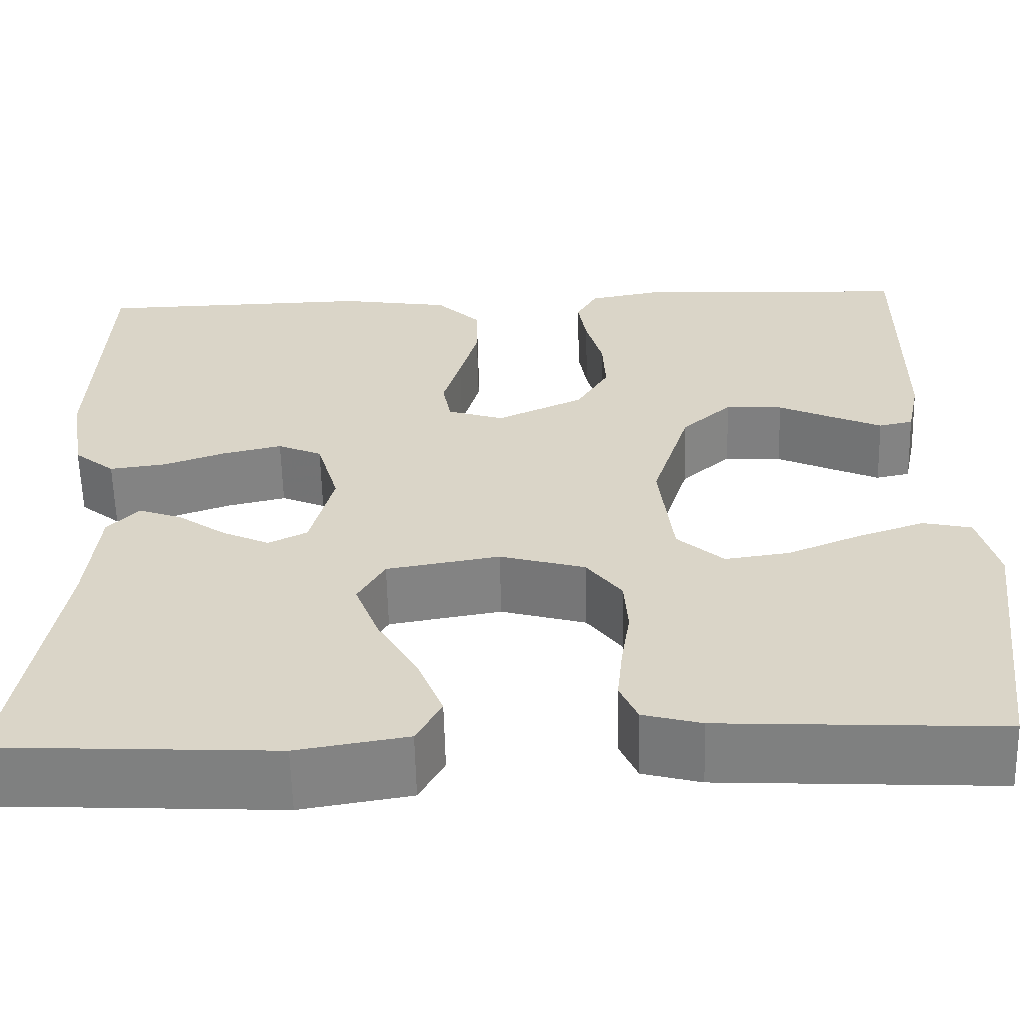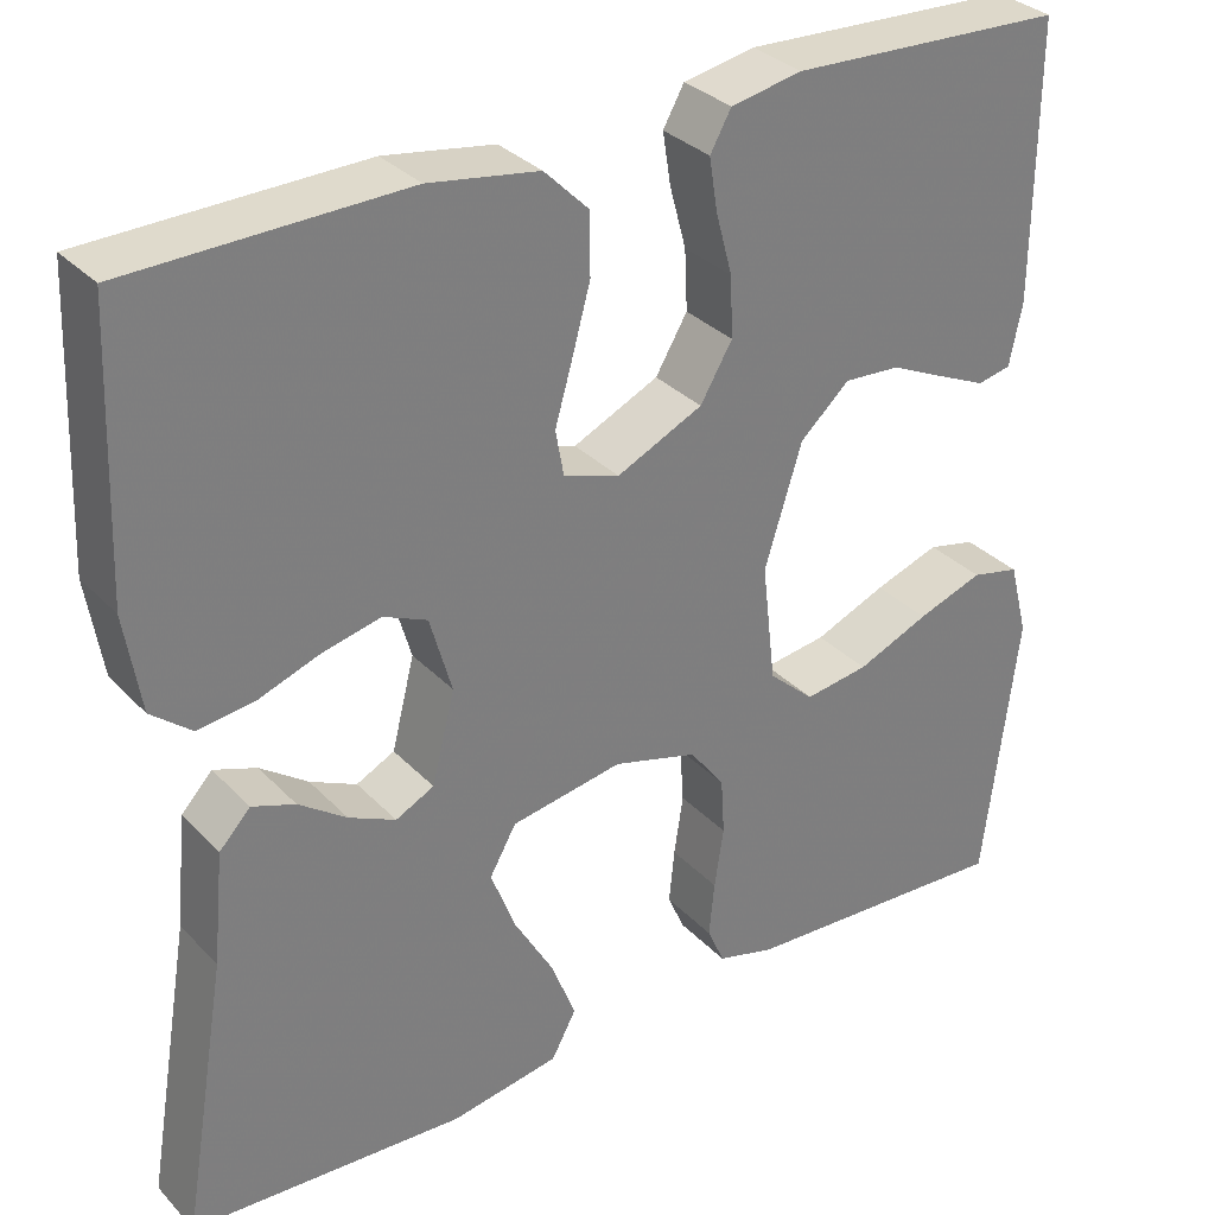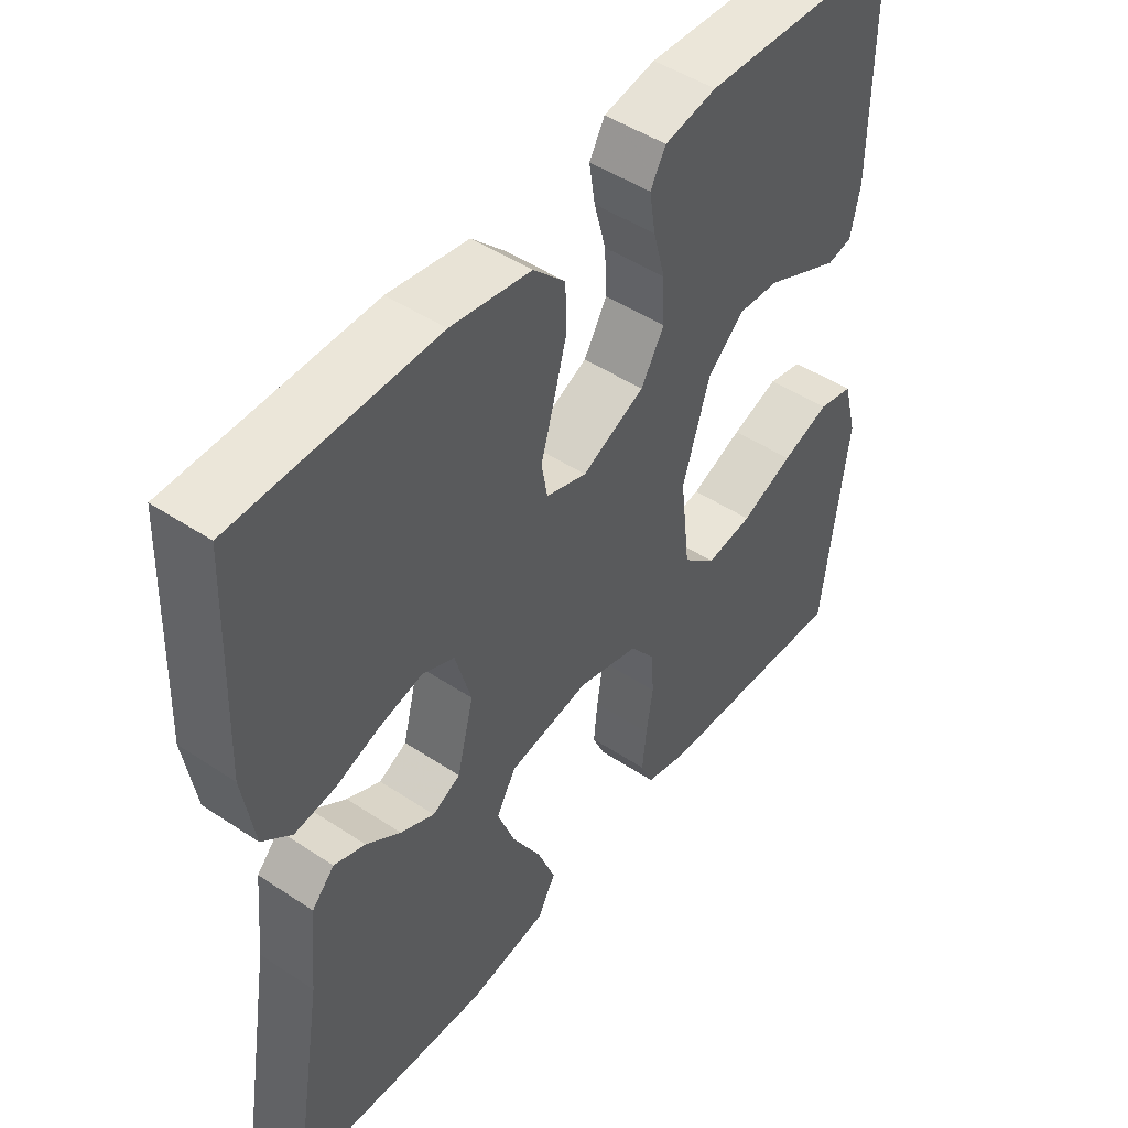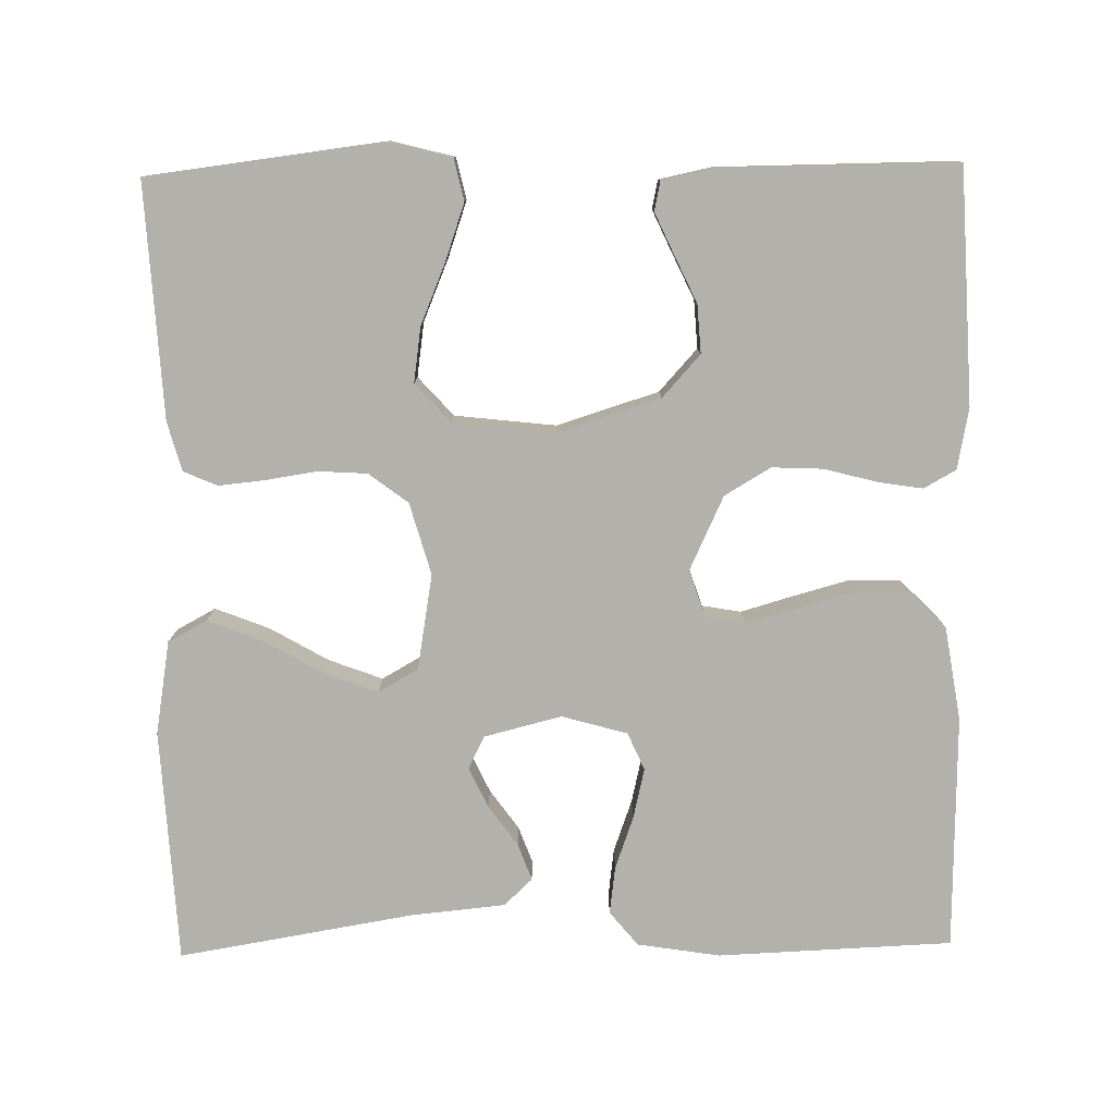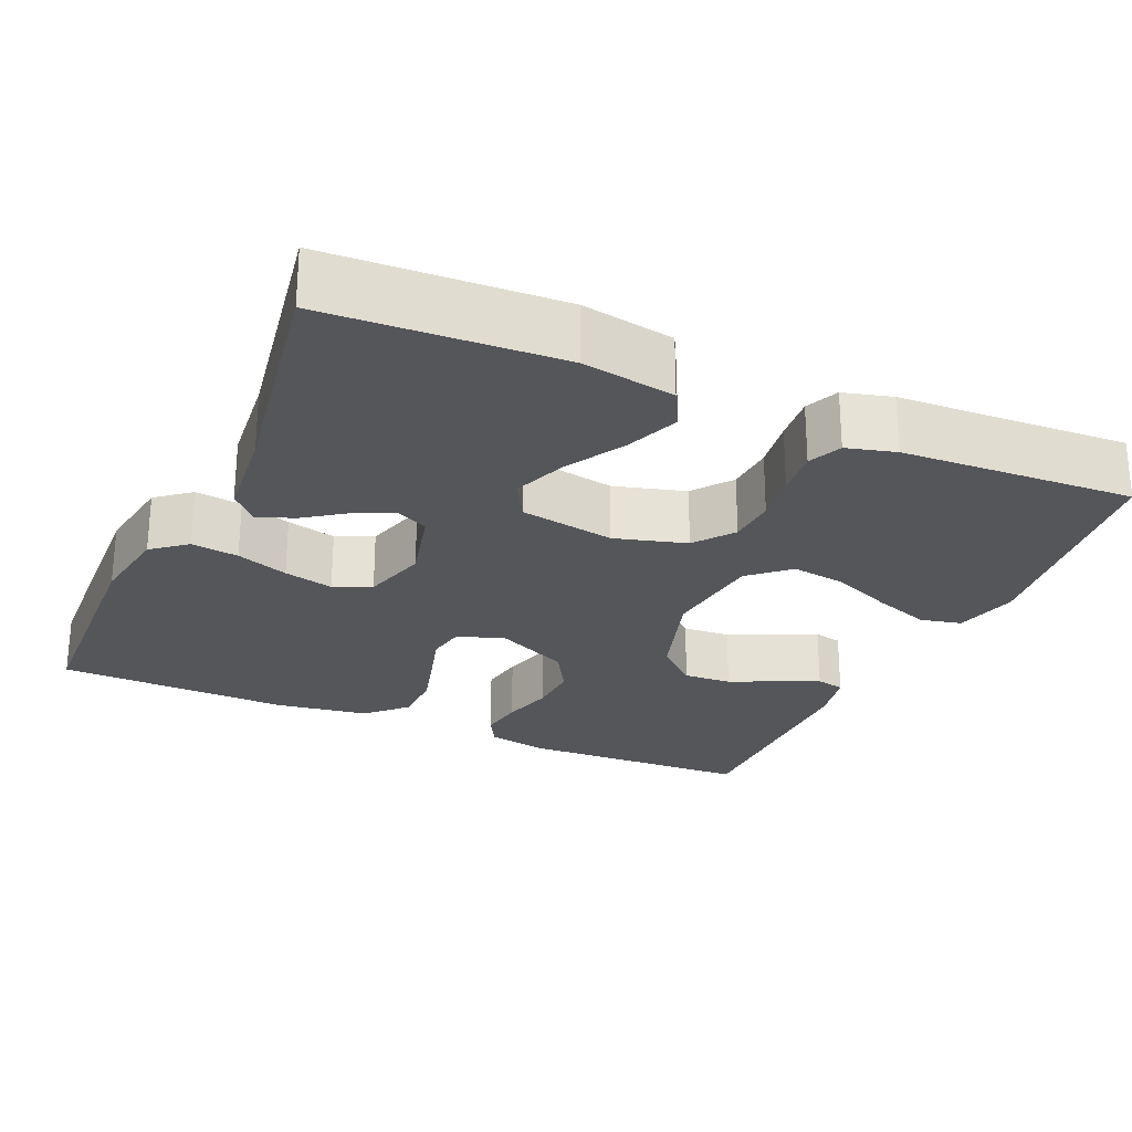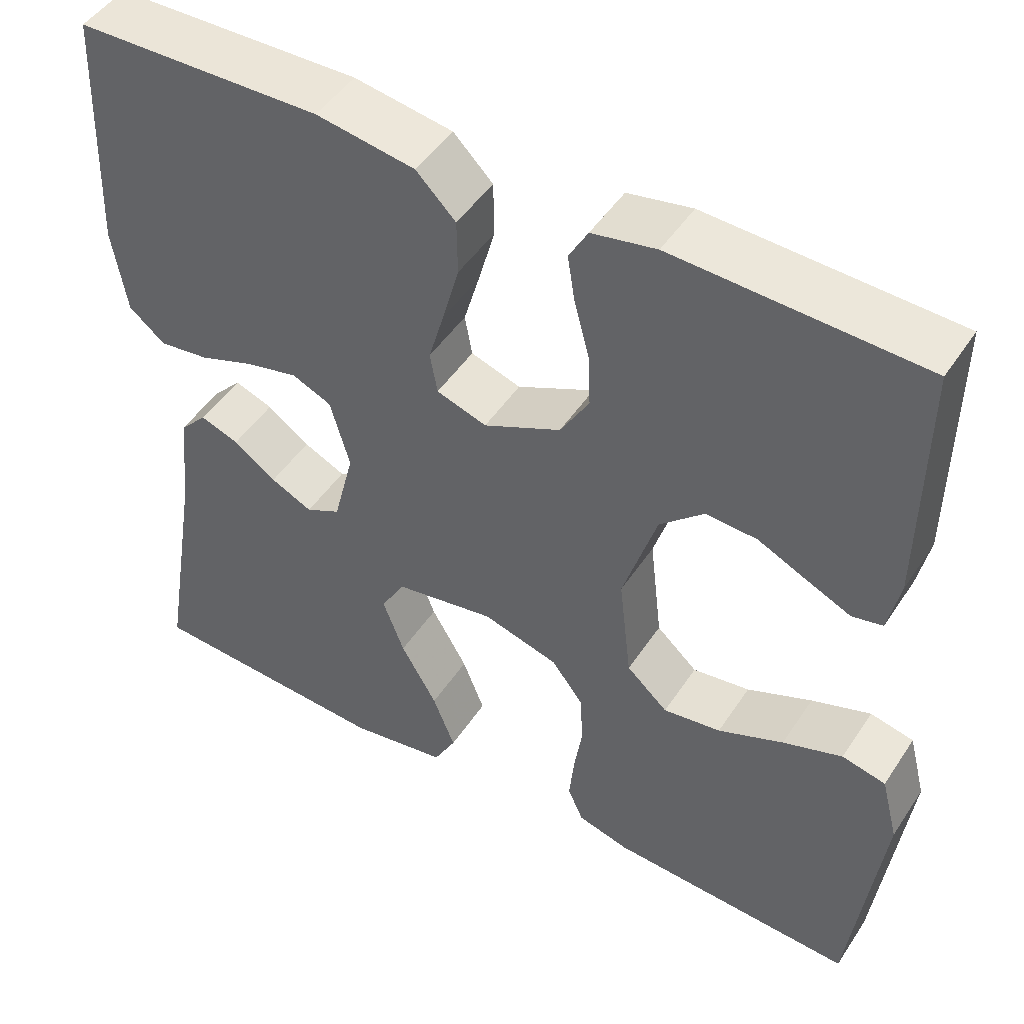
<metadata>
{"format":"obj","ext":"obj","renderer":"f3d","projection":"perspective","resolution":1024,"background":"white","views":[{"elev":-60.4,"azim":-178.6,"up":"+Z"},{"elev":32.0,"azim":144.5,"up":"+Z"},{"elev":47.7,"azim":126.8,"up":"+Z"},{"elev":-79.0,"azim":-89.0,"up":"+Y"},{"elev":-25.5,"azim":156.0,"up":"+Y"},{"elev":47.8,"azim":-148.1,"up":"+Z"}]}
</metadata>
<code>
v 0.5 0.07 -0.5
v 0.2 0.07 -0.516
v 0.081 0.07 -0.496
v 0.054 0.07 -0.446
v 0.081 0.07 -0.377
v 0.125 0.07 -0.301
v 0.151 0.07 -0.232
v 0.122 0.07 -0.181
v 0 0.07 -0.16
v -0.092 0.07 -0.186
v -0.13 0.07 -0.236
v -0.134 0.07 -0.298
v -0.124 0.07 -0.364
v -0.118 0.07 -0.424
v -0.137 0.07 -0.467
v -0.2 0.07 -0.484
v -0.5 0.07 -0.5
v -0.537 0.07 -0.2
v -0.516 0.07 -0.119
v -0.463 0.07 -0.107
v -0.391 0.07 -0.132
v -0.312 0.07 -0.165
v -0.242 0.07 -0.175
v -0.192 0.07 -0.13
v -0.177 0.07 0
v -0.218 0.07 0.131
v -0.272 0.07 0.18
v -0.334 0.07 0.176
v -0.394 0.07 0.148
v -0.447 0.07 0.124
v -0.484 0.07 0.132
v -0.498 0.07 0.2
v -0.5 0.07 0.5
v -0.2 0.07 0.513
v -0.122 0.07 0.498
v -0.099 0.07 0.457
v -0.108 0.07 0.4
v -0.126 0.07 0.333
v -0.129 0.07 0.267
v -0.094 0.07 0.208
v 0 0.07 0.164
v 0.061 0.07 0.184
v 0.07 0.07 0.234
v 0.051 0.07 0.3
v 0.031 0.07 0.373
v 0.032 0.07 0.44
v 0.08 0.07 0.488
v 0.2 0.07 0.507
v 0.5 0.07 0.5
v 0.512 0.07 0.2
v 0.495 0.07 0.094
v 0.451 0.07 0.058
v 0.39 0.07 0.066
v 0.323 0.07 0.09
v 0.259 0.07 0.105
v 0.211 0.07 0.084
v 0.187 0.07 0
v 0.212 0.07 -0.099
v 0.254 0.07 -0.12
v 0.305 0.07 -0.096
v 0.357 0.07 -0.059
v 0.404 0.07 -0.042
v 0.438 0.07 -0.078
v 0.45 0.07 -0.2
v 0.5 0 -0.5
v 0.2 0 -0.516
v 0.081 0 -0.496
v 0.054 0 -0.446
v 0.081 0 -0.377
v 0.125 0 -0.301
v 0.151 0 -0.232
v 0.122 0 -0.181
v 0 0 -0.16
v -0.092 0 -0.186
v -0.13 0 -0.236
v -0.134 0 -0.298
v -0.124 0 -0.364
v -0.118 0 -0.424
v -0.137 0 -0.467
v -0.2 0 -0.484
v -0.5 0 -0.5
v -0.537 0 -0.2
v -0.516 0 -0.119
v -0.463 0 -0.107
v -0.391 0 -0.132
v -0.312 0 -0.165
v -0.242 0 -0.175
v -0.192 0 -0.13
v -0.177 0 0
v -0.218 0 0.131
v -0.272 0 0.18
v -0.334 0 0.176
v -0.394 0 0.148
v -0.447 0 0.124
v -0.484 0 0.132
v -0.498 0 0.2
v -0.5 0 0.5
v -0.2 0 0.513
v -0.122 0 0.498
v -0.099 0 0.457
v -0.108 0 0.4
v -0.126 0 0.333
v -0.129 0 0.267
v -0.094 0 0.208
v 0 0 0.164
v 0.061 0 0.184
v 0.07 0 0.234
v 0.051 0 0.3
v 0.031 0 0.373
v 0.032 0 0.44
v 0.08 0 0.488
v 0.2 0 0.507
v 0.5 0 0.5
v 0.512 0 0.2
v 0.495 0 0.094
v 0.451 0 0.058
v 0.39 0 0.066
v 0.323 0 0.09
v 0.259 0 0.105
v 0.211 0 0.084
v 0.187 0 0
v 0.212 0 -0.099
v 0.254 0 -0.12
v 0.305 0 -0.096
v 0.357 0 -0.059
v 0.404 0 -0.042
v 0.438 0 -0.078
v 0.45 0 -0.2
f 62 63 64
f 61 62 64
f 60 61 64
f 4 5 6
f 3 4 6
f 2 3 6
f 1 2 6
f 64 1 6
f 60 64 6
f 59 60 6
f 58 59 6 7
f 57 58 7 8
f 56 57 8 9
f 52 53 54
f 51 52 54
f 50 51 54
f 49 50 54
f 48 49 54
f 47 48 54
f 46 47 54
f 45 46 54
f 44 45 54
f 43 44 54
f 42 43 54 55
f 41 42 55 56
f 36 37 38
f 35 36 38
f 34 35 38
f 33 34 38
f 32 33 38
f 31 32 38
f 30 31 38
f 29 30 38
f 28 29 38
f 27 28 38 39
f 26 27 39 40
f 20 21 22
f 19 20 22
f 18 19 22
f 17 18 22
f 16 17 22
f 15 16 22
f 14 15 22
f 13 14 22
f 12 13 22
f 11 12 22 23
f 10 11 23 24
f 10 24 25
f 9 10 25
f 56 9 25
f 41 56 25
f 25 26 40 41
f 128 127 126
f 128 126 125
f 128 125 124
f 70 69 68
f 70 68 67
f 70 67 66
f 70 66 65
f 70 65 128
f 70 128 124
f 70 124 123
f 71 70 123 122
f 72 71 122 121
f 73 72 121 120
f 118 117 116
f 118 116 115
f 118 115 114
f 118 114 113
f 118 113 112
f 118 112 111
f 118 111 110
f 118 110 109
f 118 109 108
f 118 108 107
f 119 118 107 106
f 120 119 106 105
f 102 101 100
f 102 100 99
f 102 99 98
f 102 98 97
f 102 97 96
f 102 96 95
f 102 95 94
f 102 94 93
f 102 93 92
f 103 102 92 91
f 104 103 91 90
f 86 85 84
f 86 84 83
f 86 83 82
f 86 82 81
f 86 81 80
f 86 80 79
f 86 79 78
f 86 78 77
f 86 77 76
f 87 86 76 75
f 88 87 75 74
f 89 88 74
f 89 74 73
f 89 73 120
f 89 120 105
f 105 104 90 89
f 1 65 66 2
f 2 66 67 3
f 3 67 68 4
f 4 68 69 5
f 5 69 70 6
f 6 70 71 7
f 7 71 72 8
f 8 72 73 9
f 9 73 74 10
f 10 74 75 11
f 11 75 76 12
f 12 76 77 13
f 13 77 78 14
f 14 78 79 15
f 15 79 80 16
f 16 80 81 17
f 17 81 82 18
f 18 82 83 19
f 19 83 84 20
f 20 84 85 21
f 21 85 86 22
f 22 86 87 23
f 23 87 88 24
f 24 88 89 25
f 25 89 90 26
f 26 90 91 27
f 27 91 92 28
f 28 92 93 29
f 29 93 94 30
f 30 94 95 31
f 31 95 96 32
f 32 96 97 33
f 33 97 98 34
f 34 98 99 35
f 35 99 100 36
f 36 100 101 37
f 37 101 102 38
f 38 102 103 39
f 39 103 104 40
f 40 104 105 41
f 41 105 106 42
f 42 106 107 43
f 43 107 108 44
f 44 108 109 45
f 45 109 110 46
f 46 110 111 47
f 47 111 112 48
f 48 112 113 49
f 49 113 114 50
f 50 114 115 51
f 51 115 116 52
f 52 116 117 53
f 53 117 118 54
f 54 118 119 55
f 55 119 120 56
f 56 120 121 57
f 57 121 122 58
f 58 122 123 59
f 59 123 124 60
f 60 124 125 61
f 61 125 126 62
f 62 126 127 63
f 63 127 128 64
f 64 128 65 1

</code>
